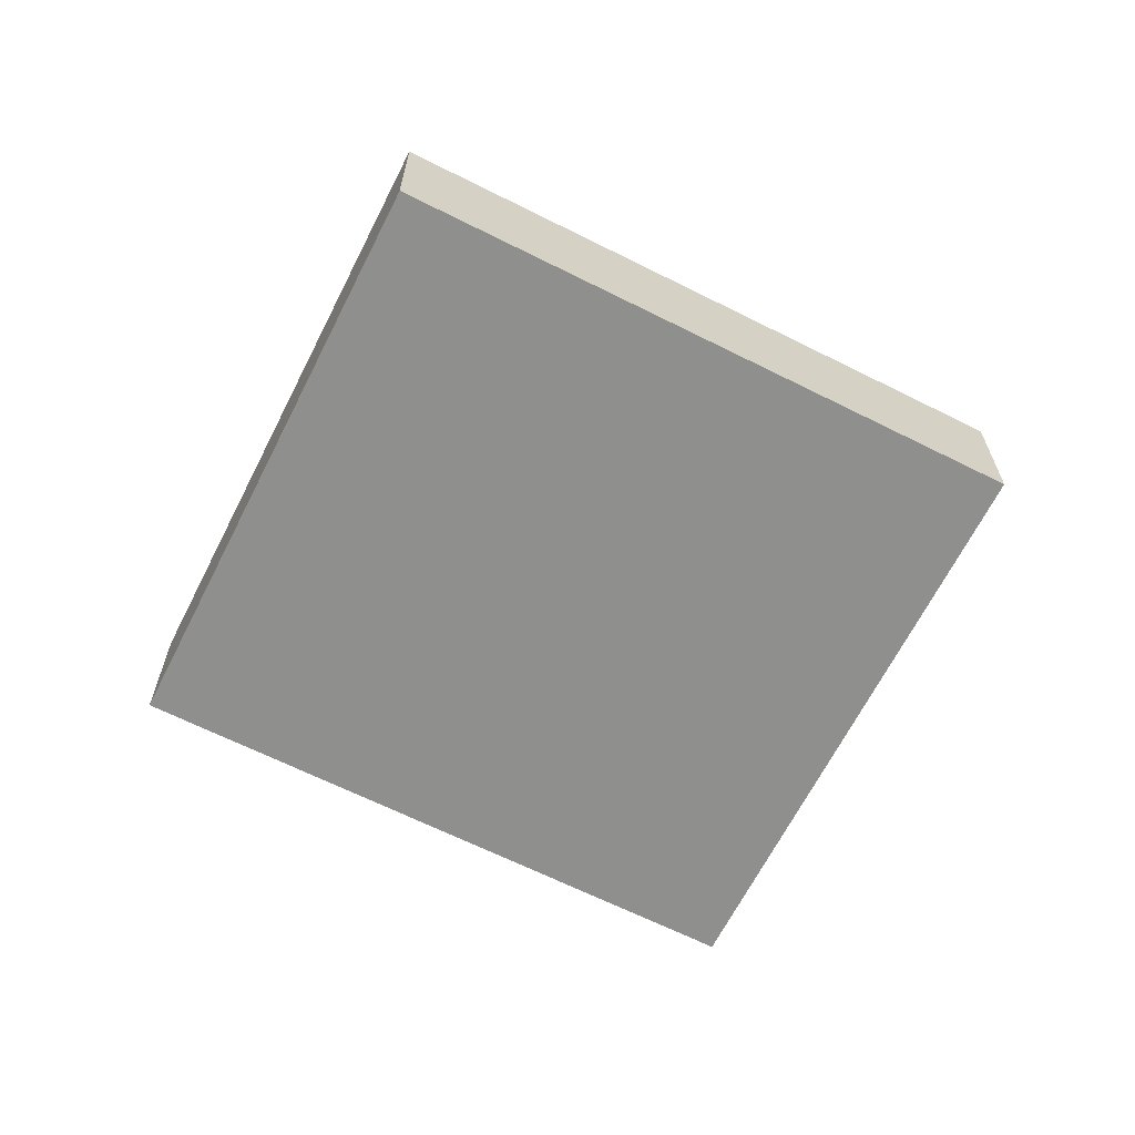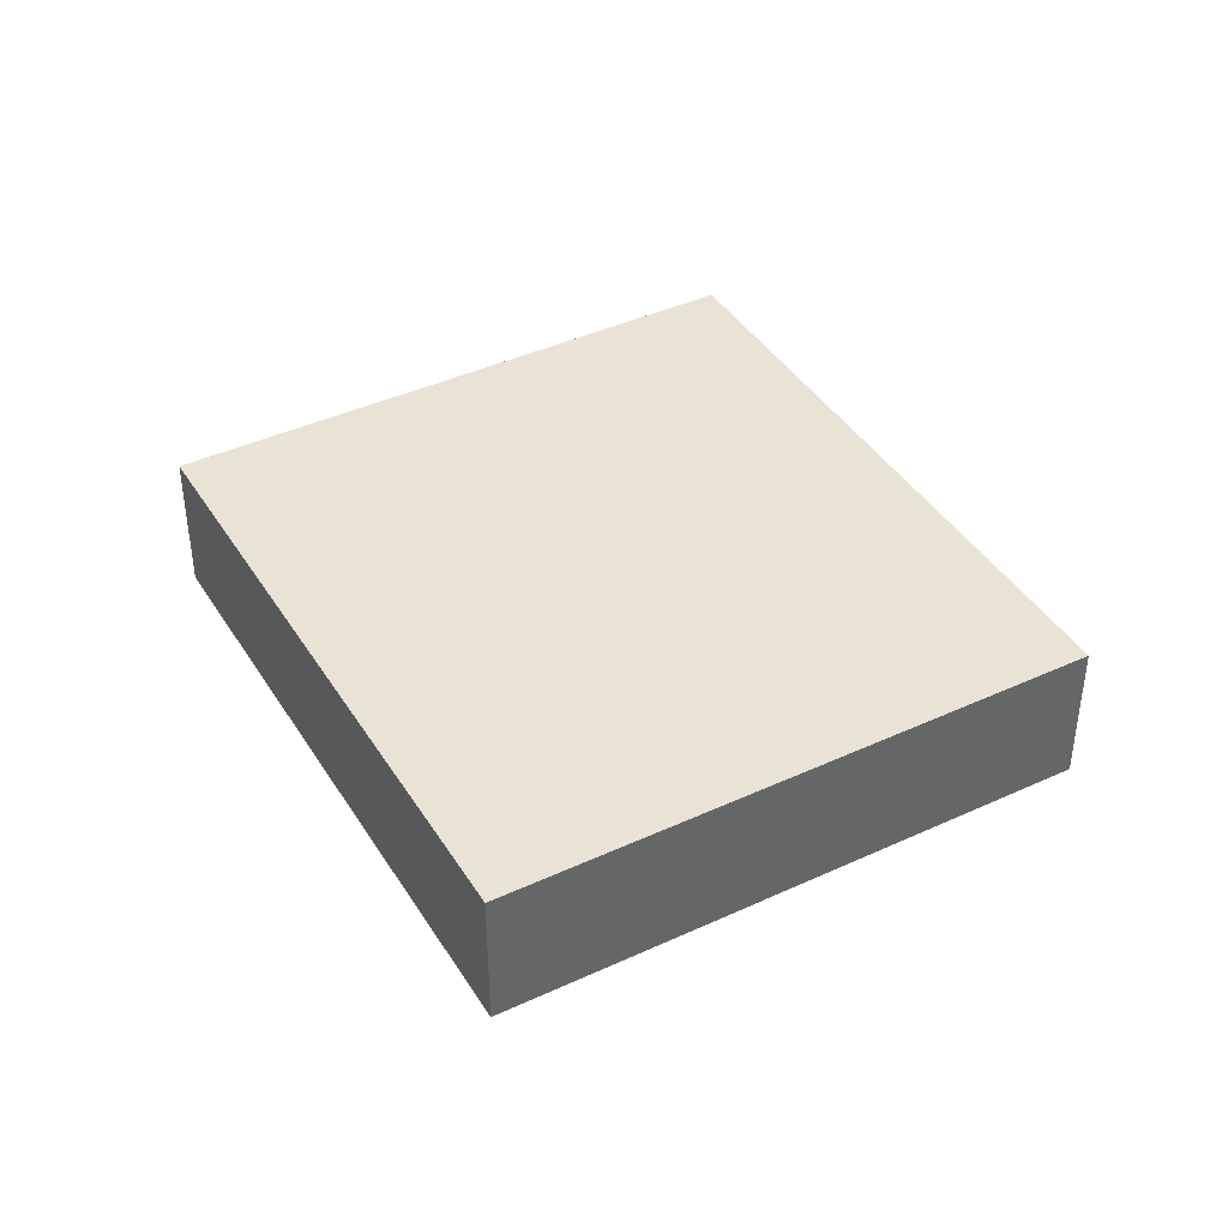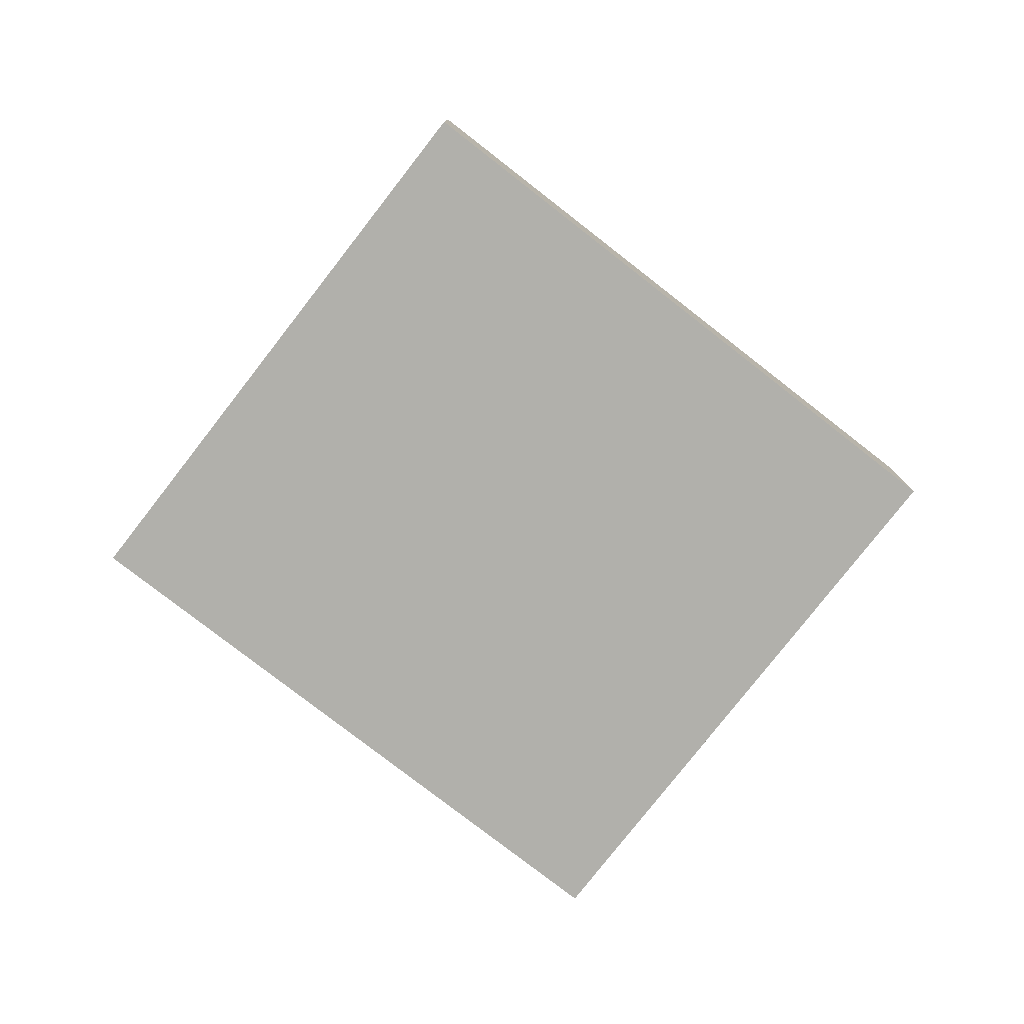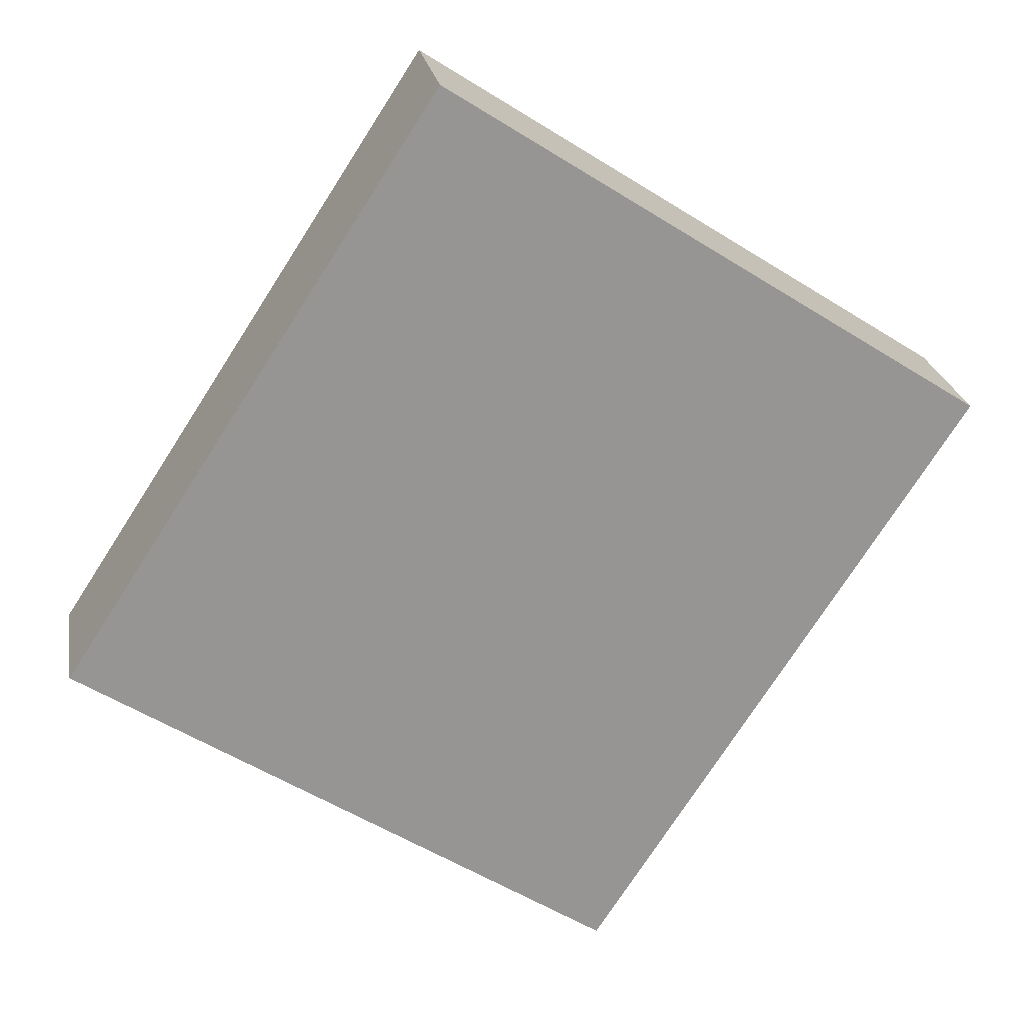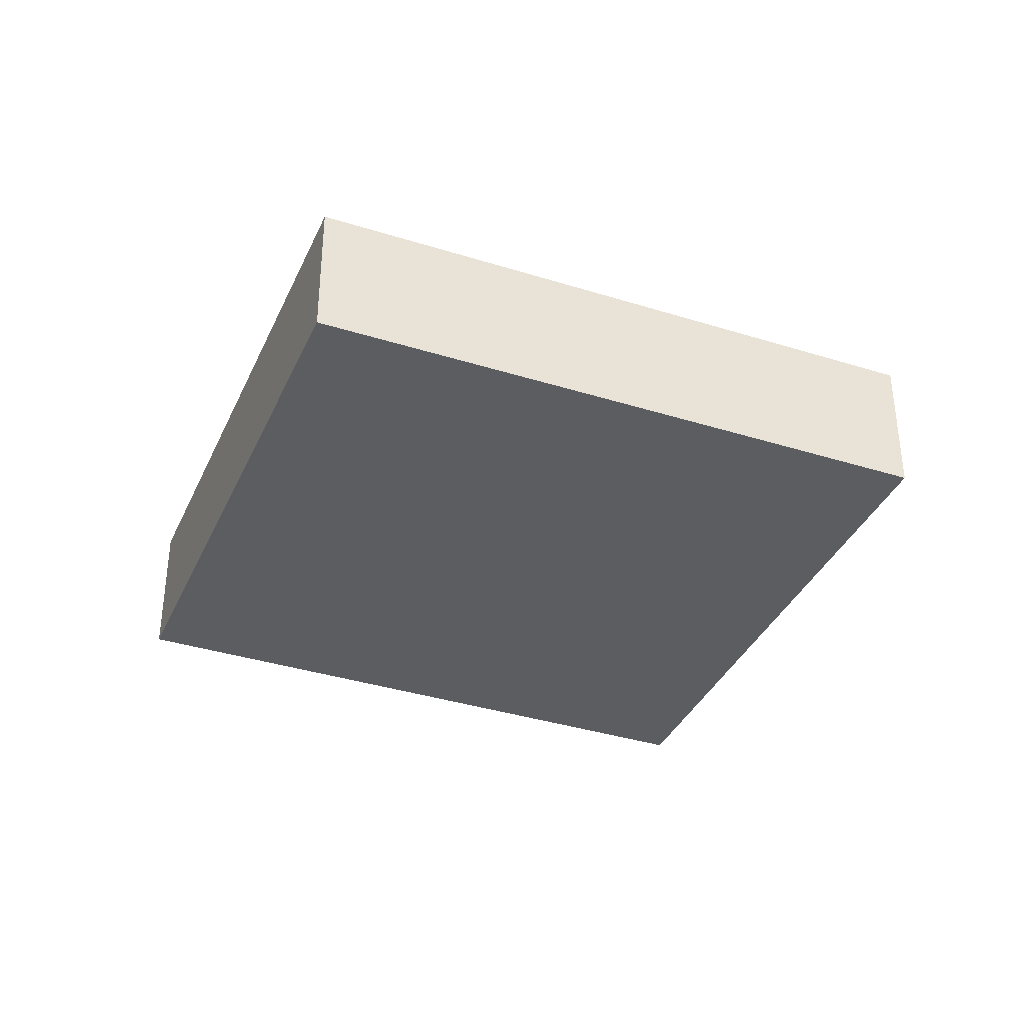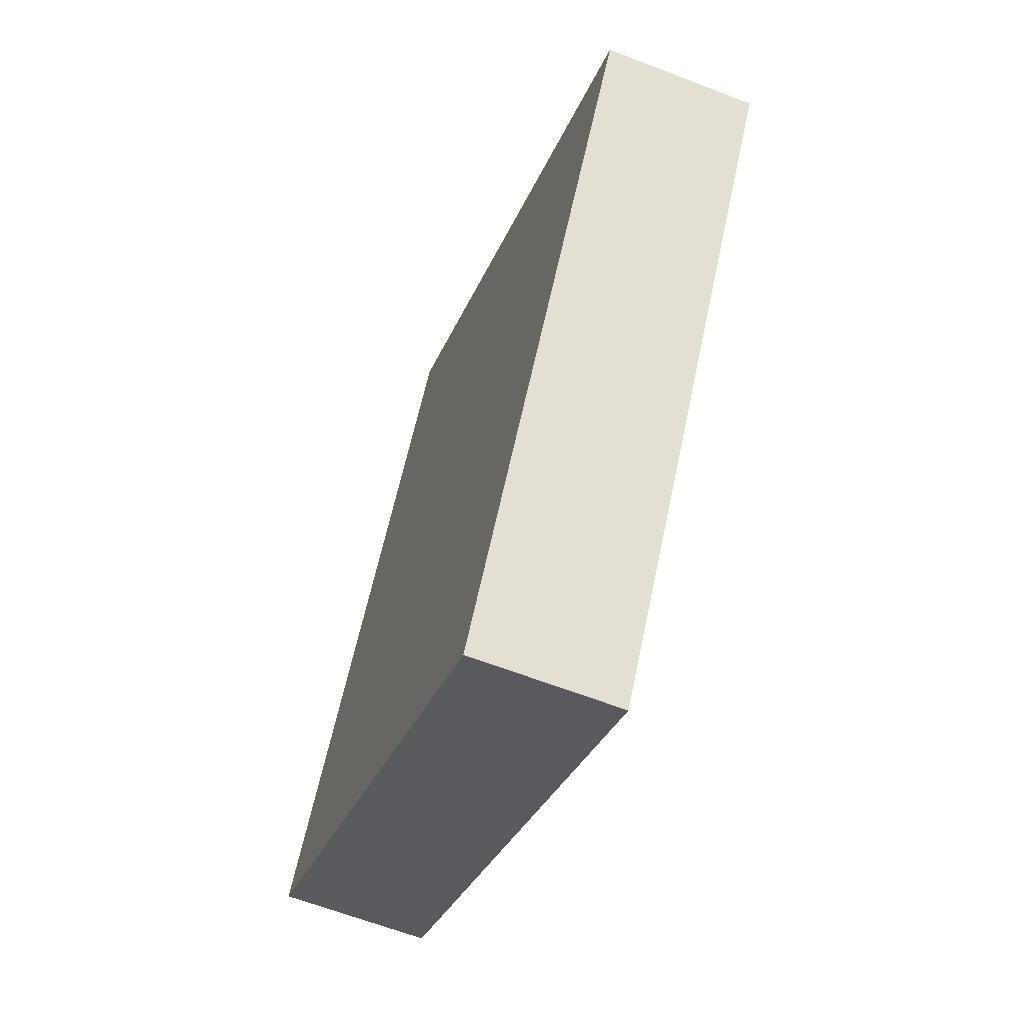
<metadata>
{"format":"obj","ext":"obj","renderer":"f3d","projection":"perspective","resolution":1024,"background":"white","views":[{"elev":-65.3,"azim":-149.8,"up":"+Y"},{"elev":41.3,"azim":-62.3,"up":"+Y"},{"elev":-78.4,"azim":19.1,"up":"+Y"},{"elev":22.9,"azim":170.6,"up":"+Z"},{"elev":-36.6,"azim":34.8,"up":"+Y"},{"elev":-63.0,"azim":-111.4,"up":"+Z"}]}
</metadata>
<code>
v  3.322 1.326 -5.115
v  6.793 1.326 -0.106
v  8.051 1.326 -2.043
v  4.728 1.326 3.071
v  0 1.326 8.119e-17
v  8.051 1.251e-16 -2.043
v  3.322 3.132e-16 -5.115
v  0 0 0
v  4.728 -1.88e-16 3.071
v  6.793 6.491e-18 -0.106
g defaultobject
f 1 2 3
f 2 1 4
f 4 1 5
f 6 1 3
f 1 6 7
f 7 5 1
f 5 7 8
f 8 4 5
f 4 8 9
f 2 6 3
f 6 2 10
f 10 2 4
f 10 4 9
f 10 7 6
f 7 10 8
f 8 10 9

</code>
